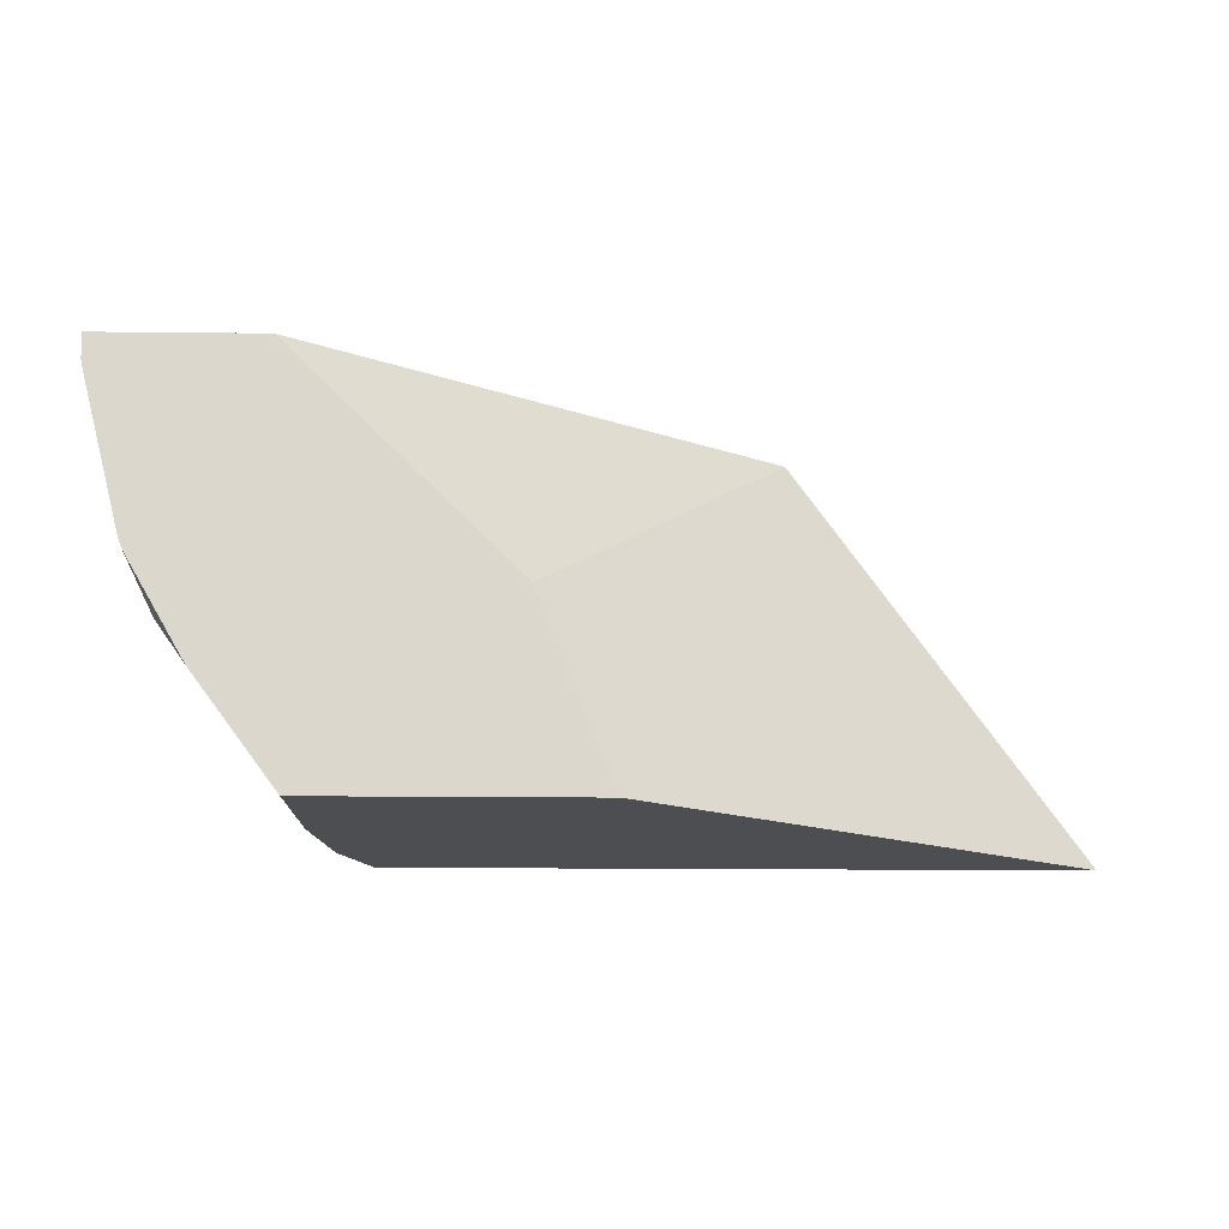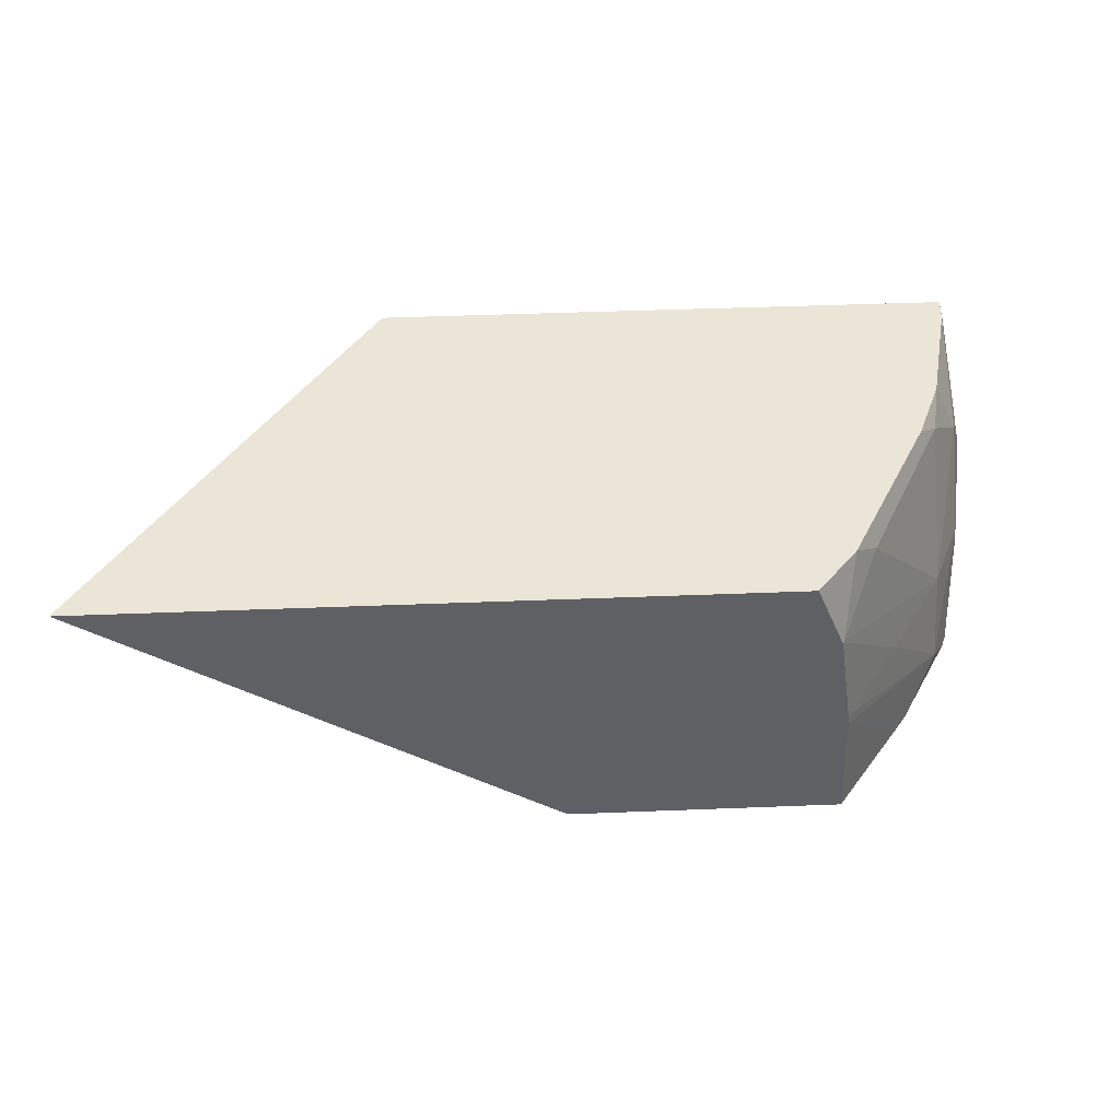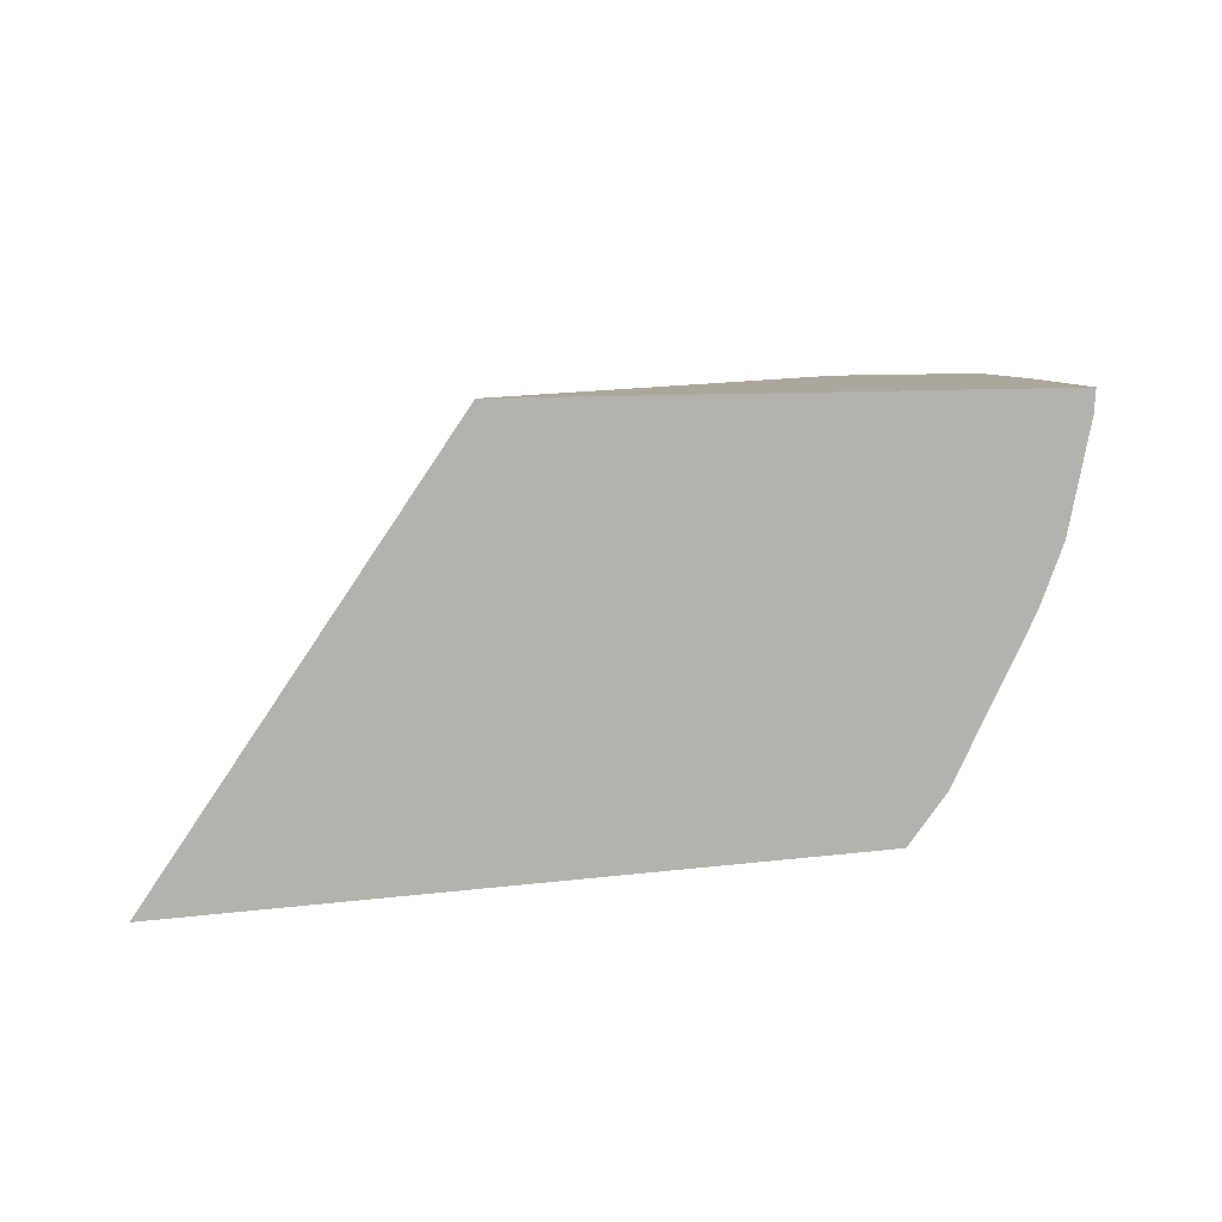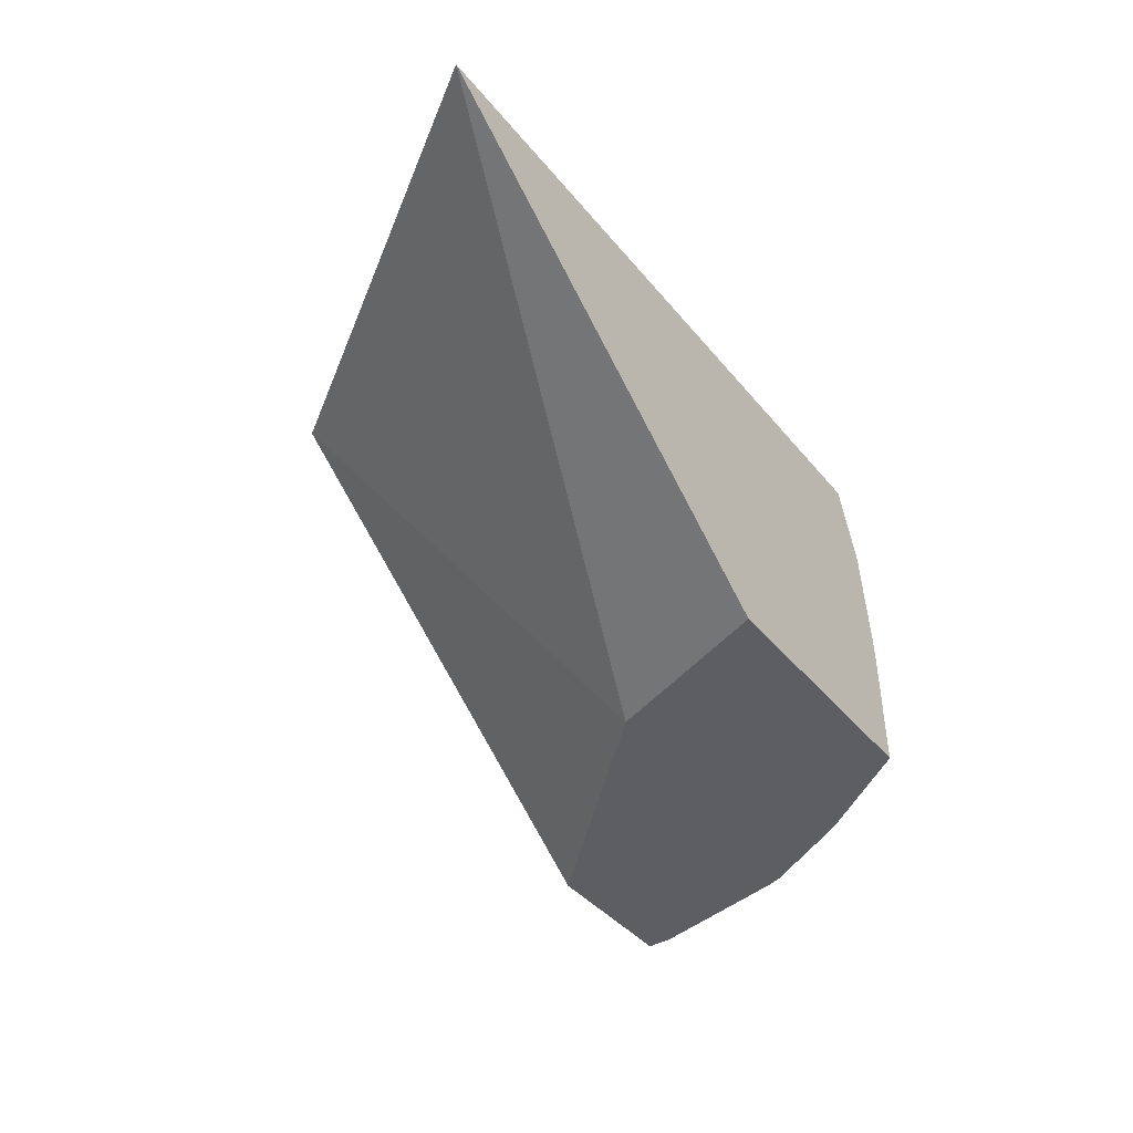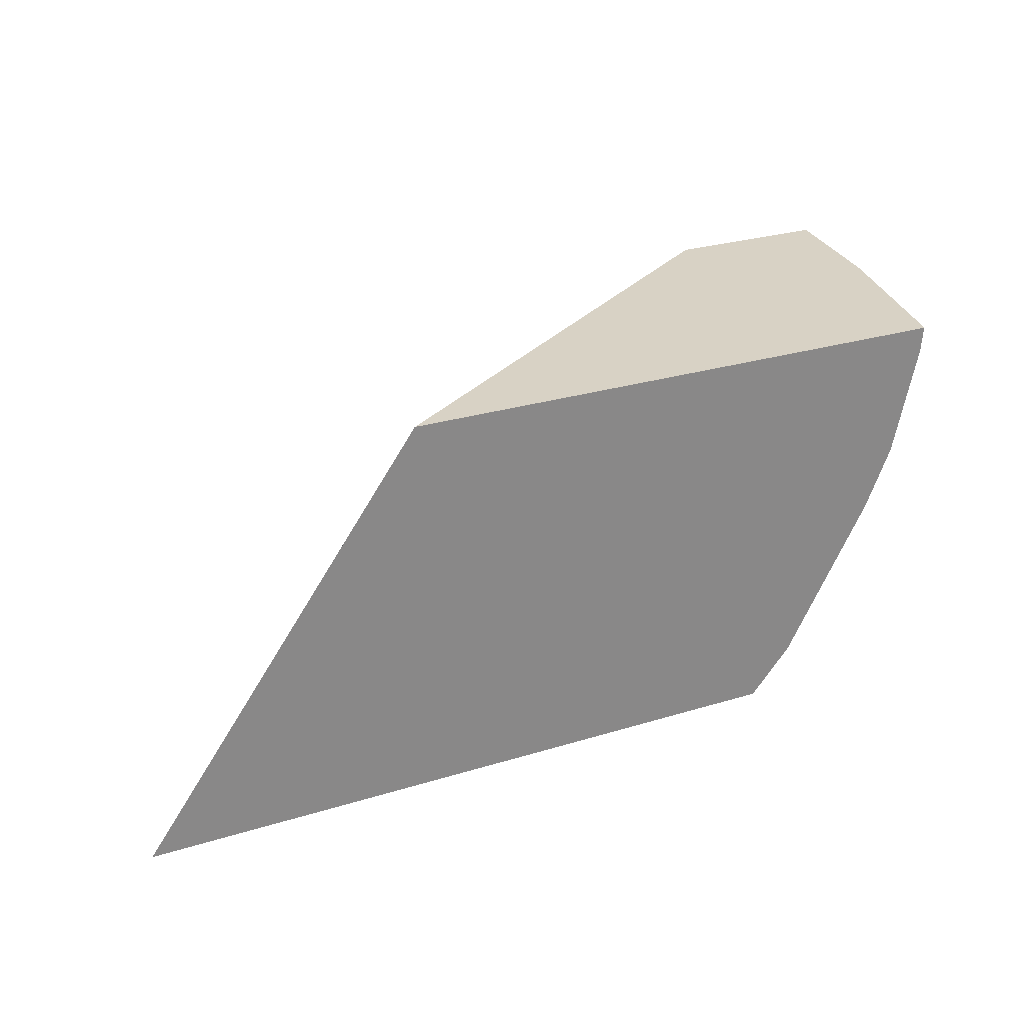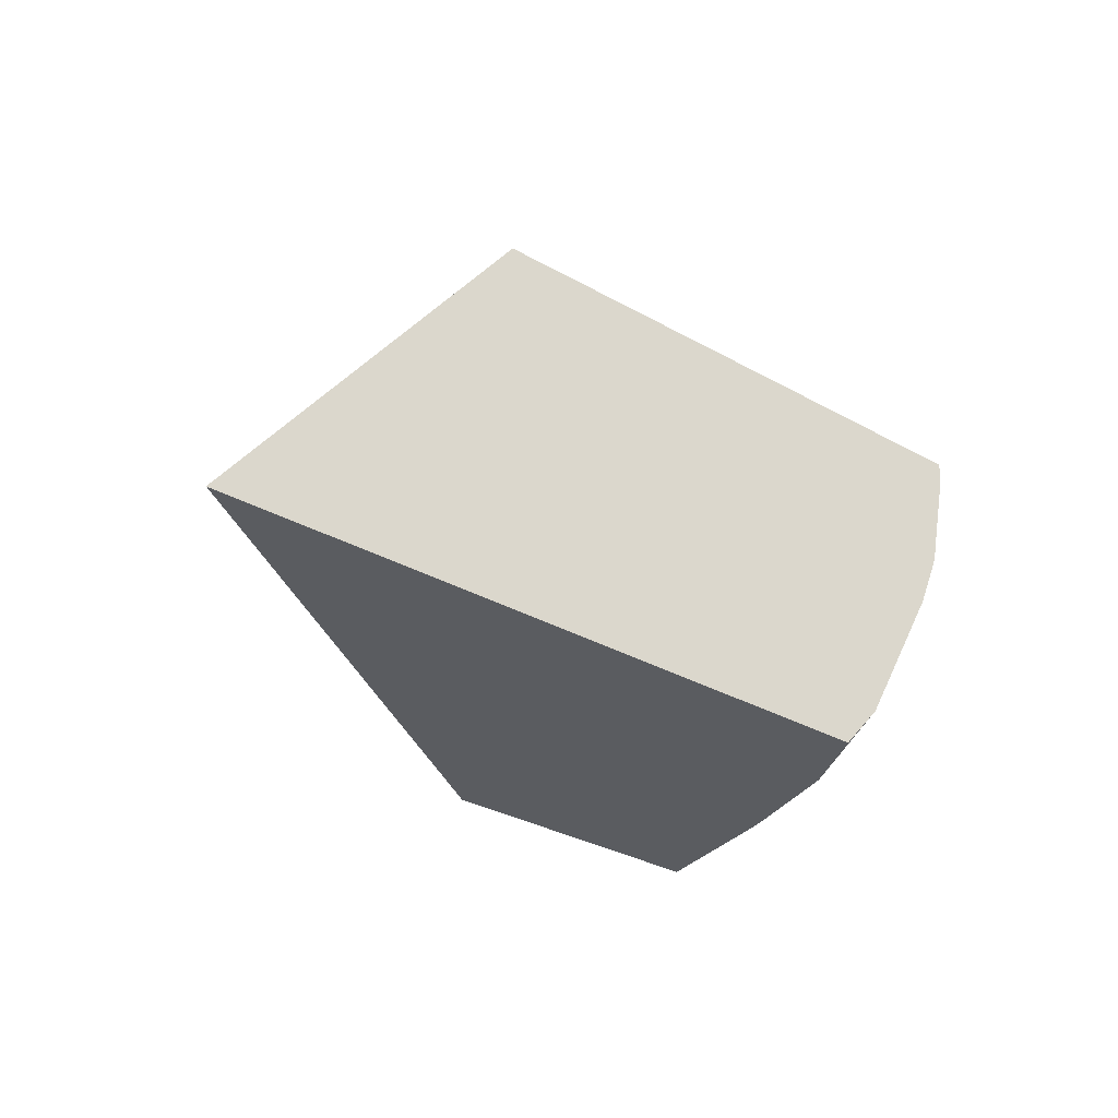
<metadata>
{"format":"obj","ext":"obj","renderer":"f3d","projection":"perspective","resolution":1024,"background":"white","views":[{"elev":-16.9,"azim":178.7,"up":"+Y"},{"elev":45.6,"azim":-2.6,"up":"+Z"},{"elev":8.3,"azim":-20.1,"up":"+Y"},{"elev":-39.3,"azim":-55.3,"up":"+Z"},{"elev":27.7,"azim":-25.1,"up":"+Y"},{"elev":-33.9,"azim":-37.0,"up":"+Y"}]}
</metadata>
<code>
v 0.4451 -0.05815 0.04344
v 0.4445 -0.05815 0.04825
v 0.4443 -0.05922 0.04932
v 0.445 -0.05922 0.04344
v 0.4381 -0.05815 0.04344
v 0.4443 -0.05815 0.04932
v 0.4428 -0.05815 0.05592
v 0.4428 -0.05864 0.05595
v 0.4427 -0.06352 0.05415
v 0.4432 -0.06472 0.04932
v 0.445 -0.05953 0.04344
v 0.4287 -0.06757 0.04344
v 0.4183 -0.05815 0.05669
v 0.4427 -0.05815 0.0565
v 0.4426 -0.05918 0.05669
v 0.4415 -0.0639 0.05669
v 0.4413 -0.06554 0.05595
v 0.4418 -0.06784 0.04932
v 0.4422 -0.06848 0.04515
v 0.4431 -0.06645 0.04344
v 0.4433 -0.06595 0.04344
v 0.4256 -0.07526 0.04344
v 0.4062 -0.07526 0.05669
v 0.4426 -0.05815 0.05669
v 0.4404 -0.06652 0.05669
v 0.4368 -0.07321 0.05669
v 0.4378 -0.07209 0.05567
v 0.4363 -0.0752 0.05368
v 0.4394 -0.07168 0.04932
v 0.4407 -0.07063 0.04344
v 0.4369 -0.07526 0.04932
v 0.4369 -0.07526 0.04879
v 0.4372 -0.07526 0.04344
v 0.435 -0.07526 0.05669
v 0.4362 -0.07526 0.05372
v 0.4363 -0.07526 0.05361
v 0.4363 -0.07526 0.05312
v 0.4401 -0.07135 0.04344
f 1 2 3
f 1 3 4
f 1 4 11
f 1 11 21
f 1 21 20
f 1 20 30
f 1 30 38
f 1 38 33
f 1 33 22
f 1 22 12
f 1 12 5
f 1 5 13
f 1 13 24
f 1 24 14
f 1 14 7
f 1 7 6
f 1 6 2
f 2 6 3
f 3 6 7
f 3 7 8
f 3 8 9
f 3 9 10
f 3 10 4
f 4 10 11
f 5 12 13
f 7 14 8
f 8 14 15
f 8 15 9
f 9 15 16
f 9 16 17
f 9 17 18
f 9 18 10
f 10 18 19
f 10 19 20
f 10 20 21
f 10 21 11
f 12 22 23
f 12 23 13
f 13 23 34
f 13 34 26
f 13 26 25
f 13 25 16
f 13 16 15
f 13 15 24
f 14 24 15
f 16 25 17
f 17 25 26
f 17 26 27
f 17 27 18
f 18 27 28
f 18 28 29
f 18 29 19
f 19 30 20
f 19 29 31
f 19 31 32
f 19 32 30
f 22 33 32
f 22 32 31
f 22 31 37
f 22 37 36
f 22 36 35
f 22 35 34
f 22 34 23
f 26 34 28
f 26 28 27
f 28 34 35
f 28 35 36
f 28 36 37
f 28 37 31
f 28 31 29
f 30 32 38
f 32 33 38

</code>
